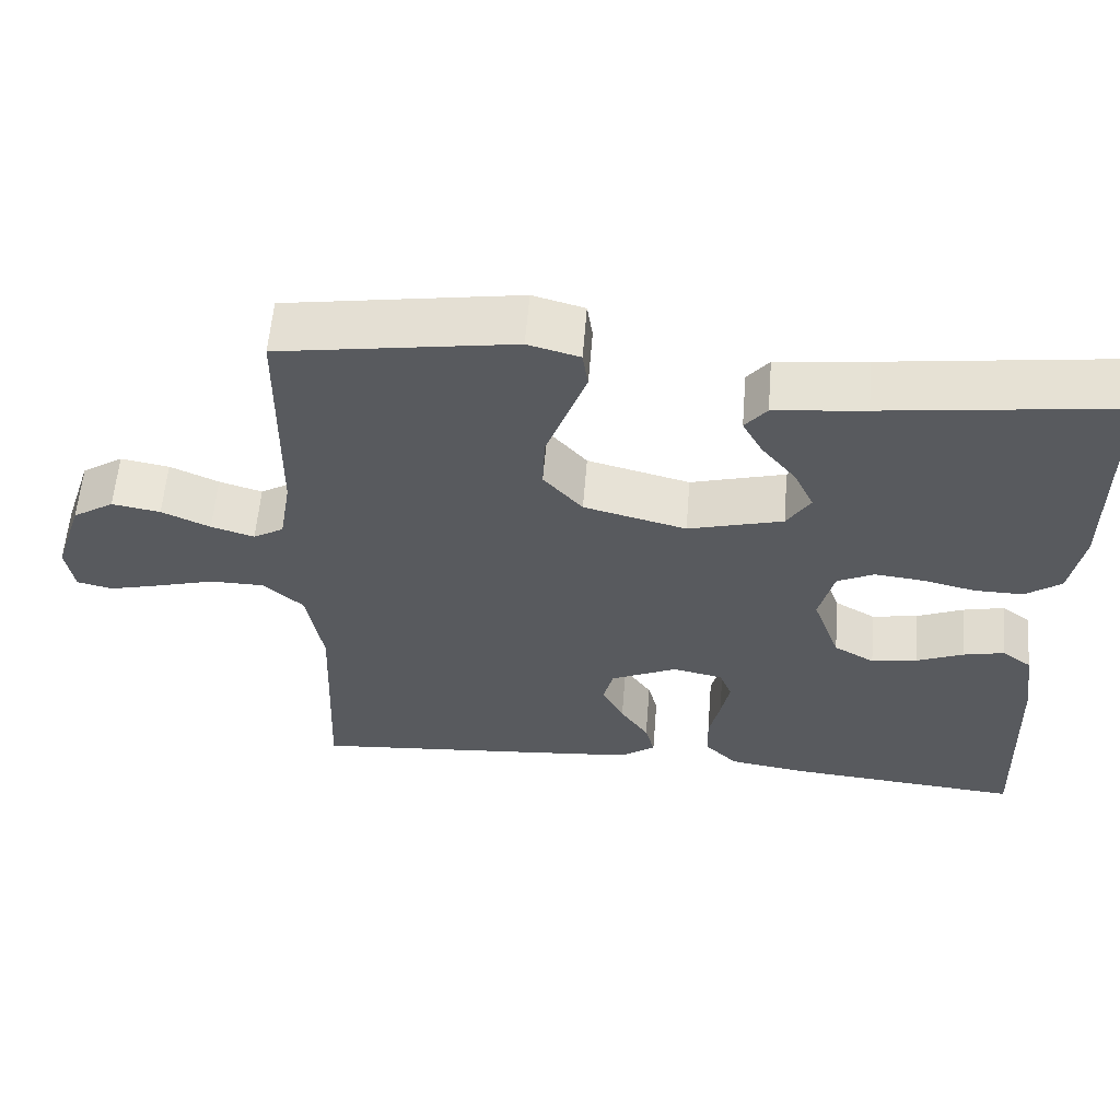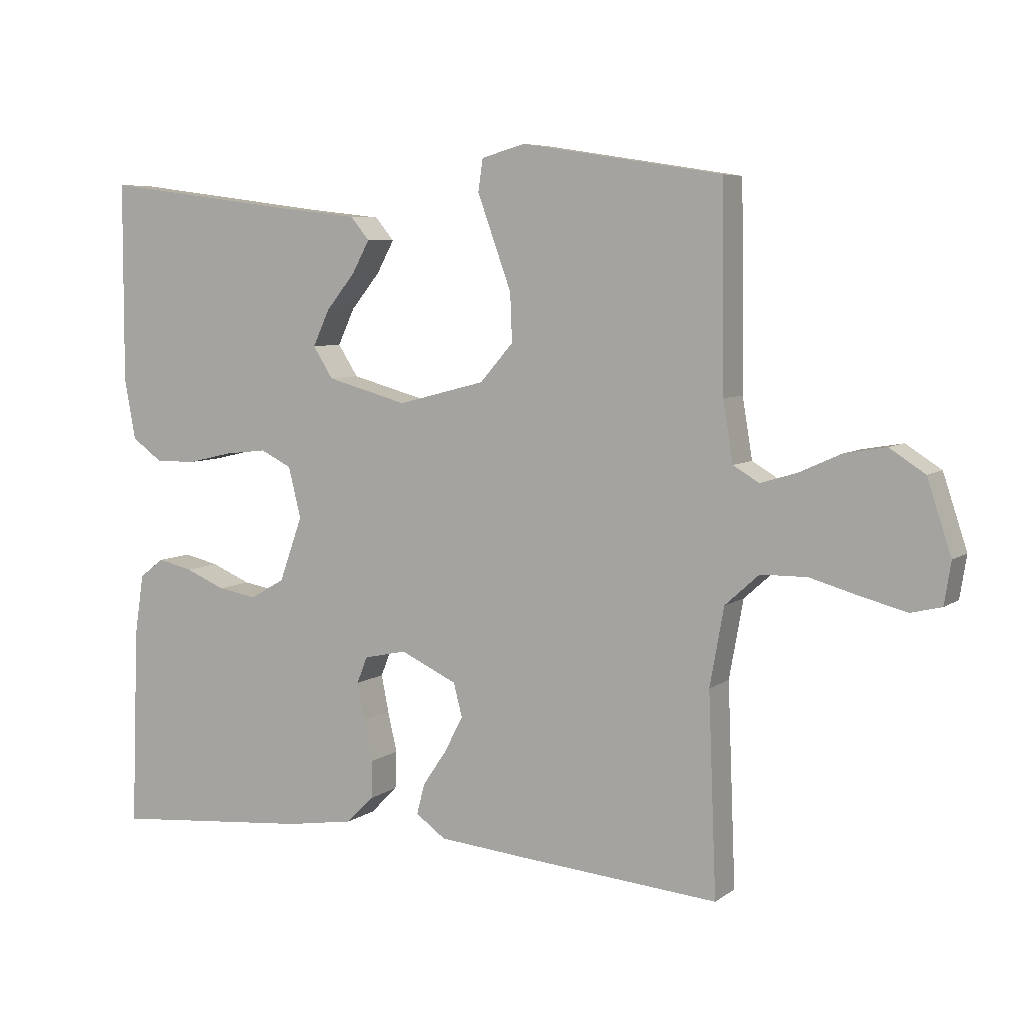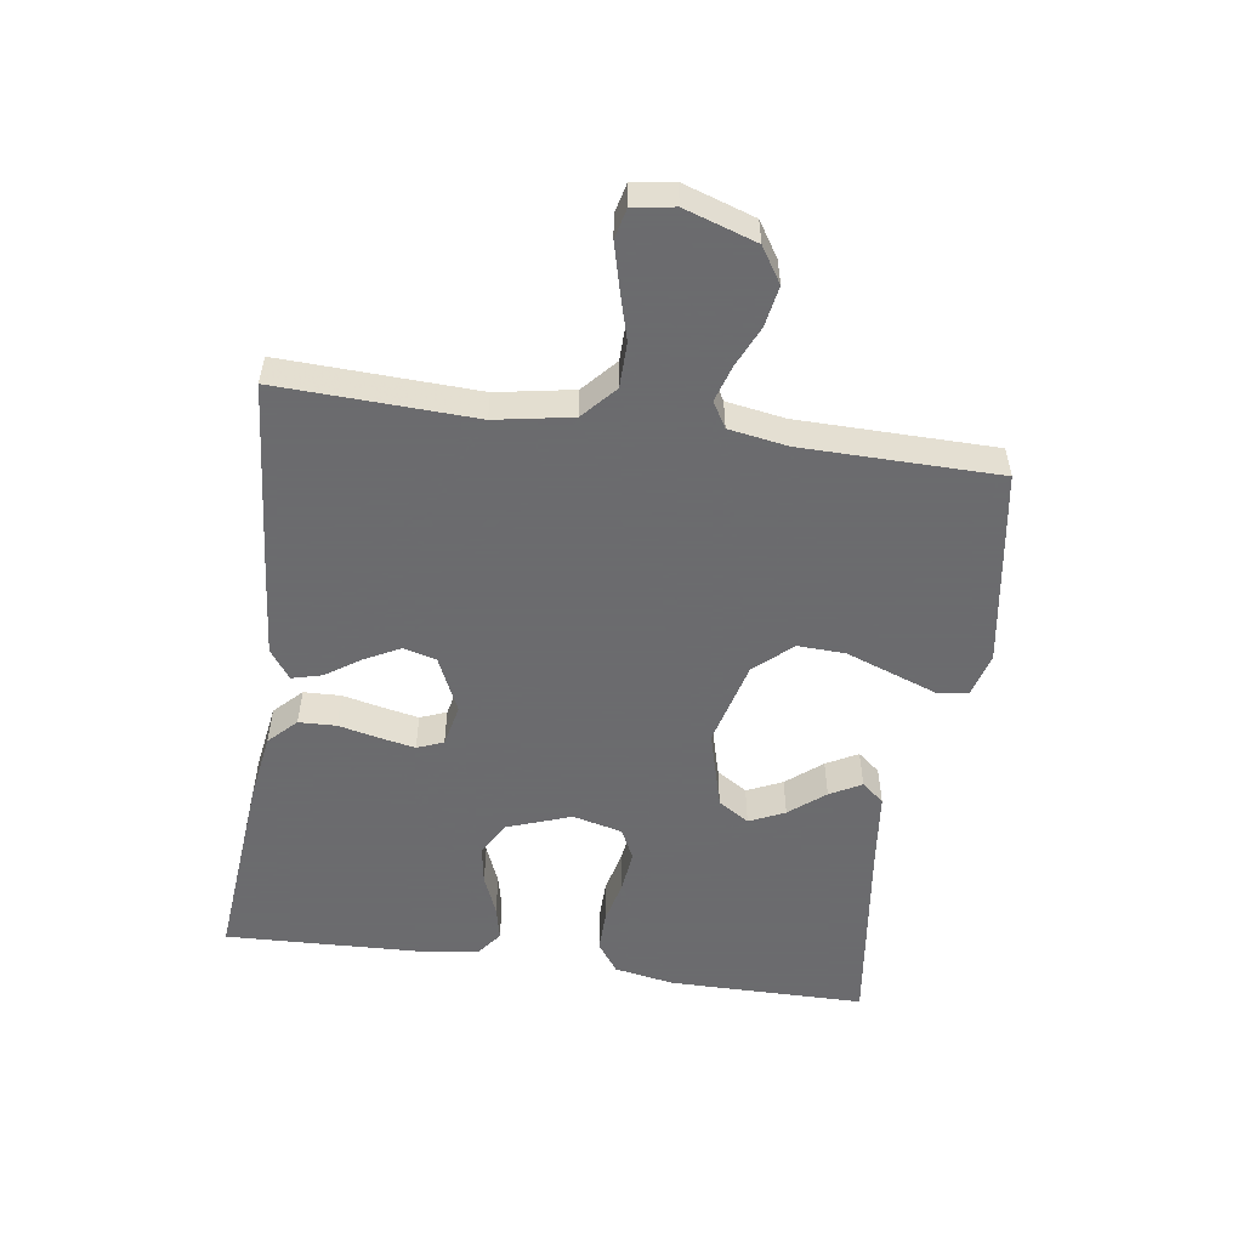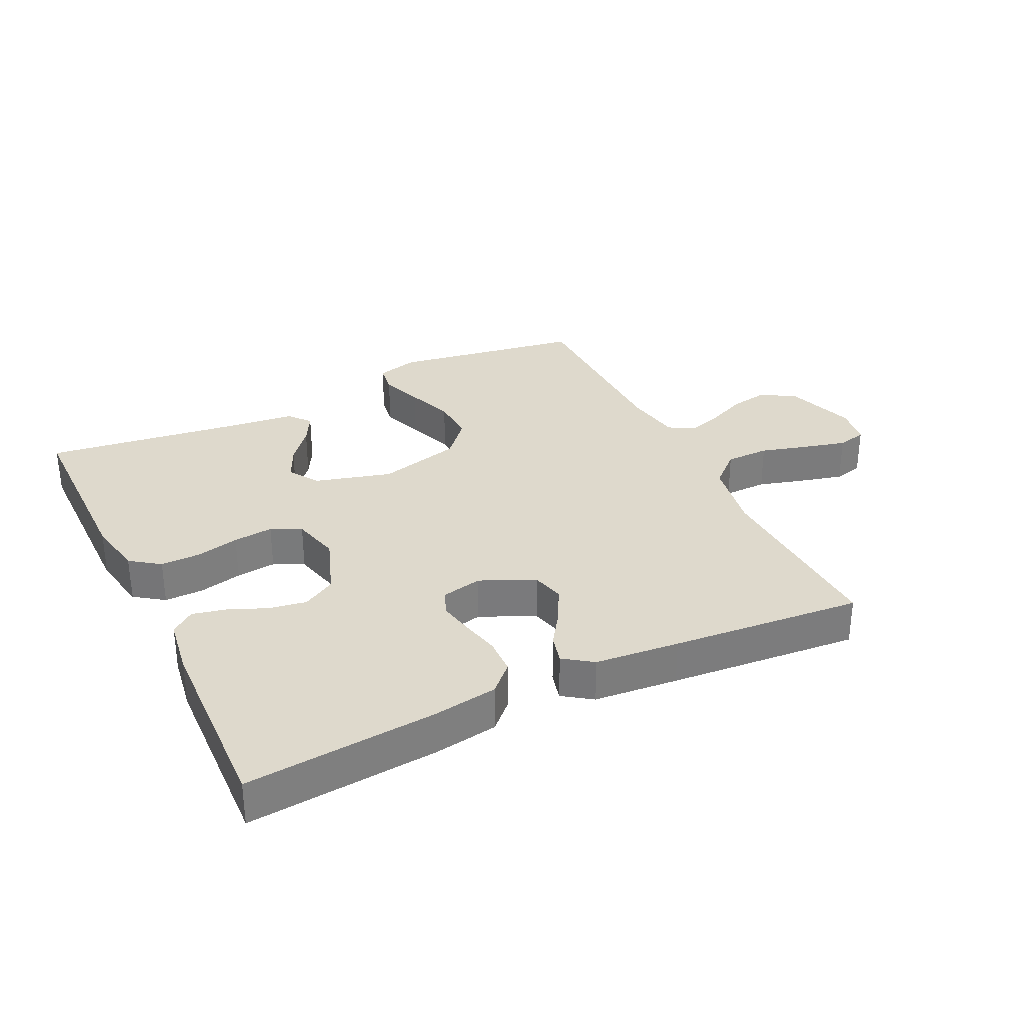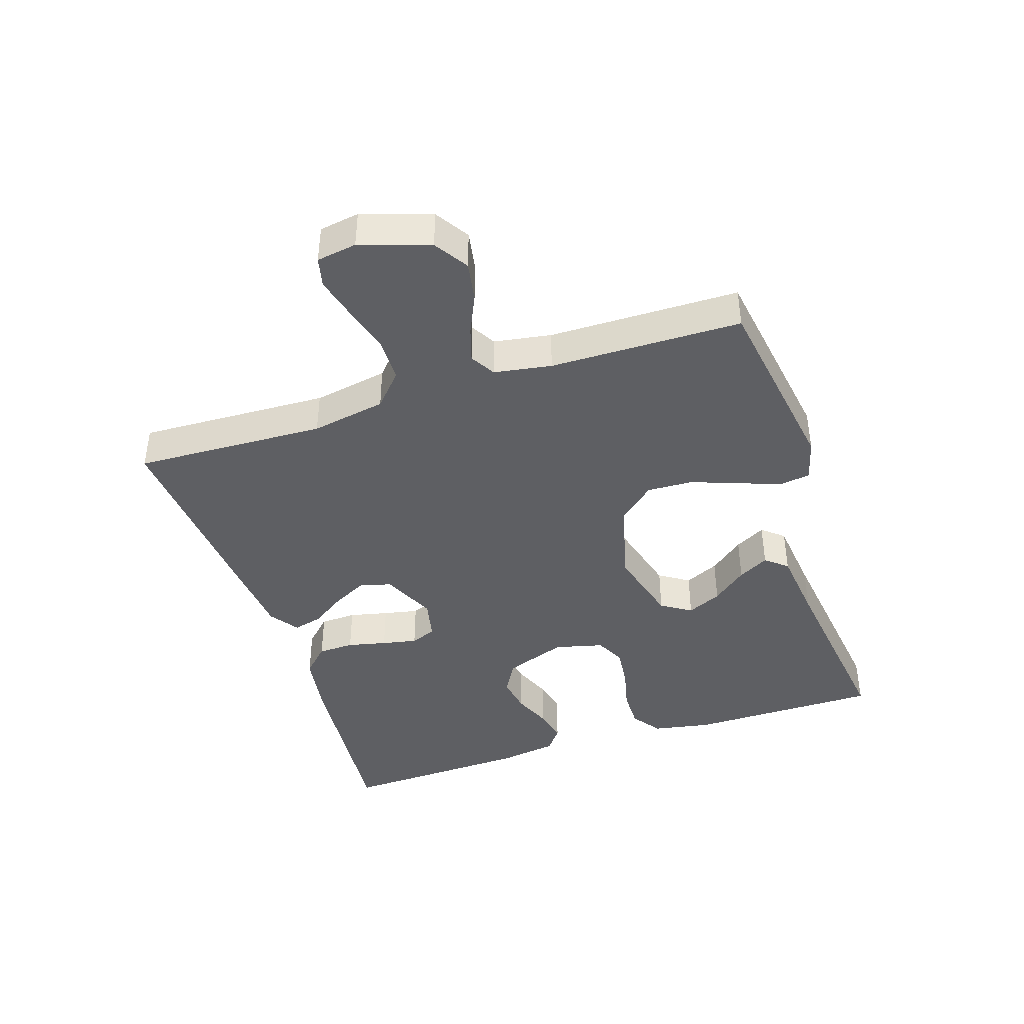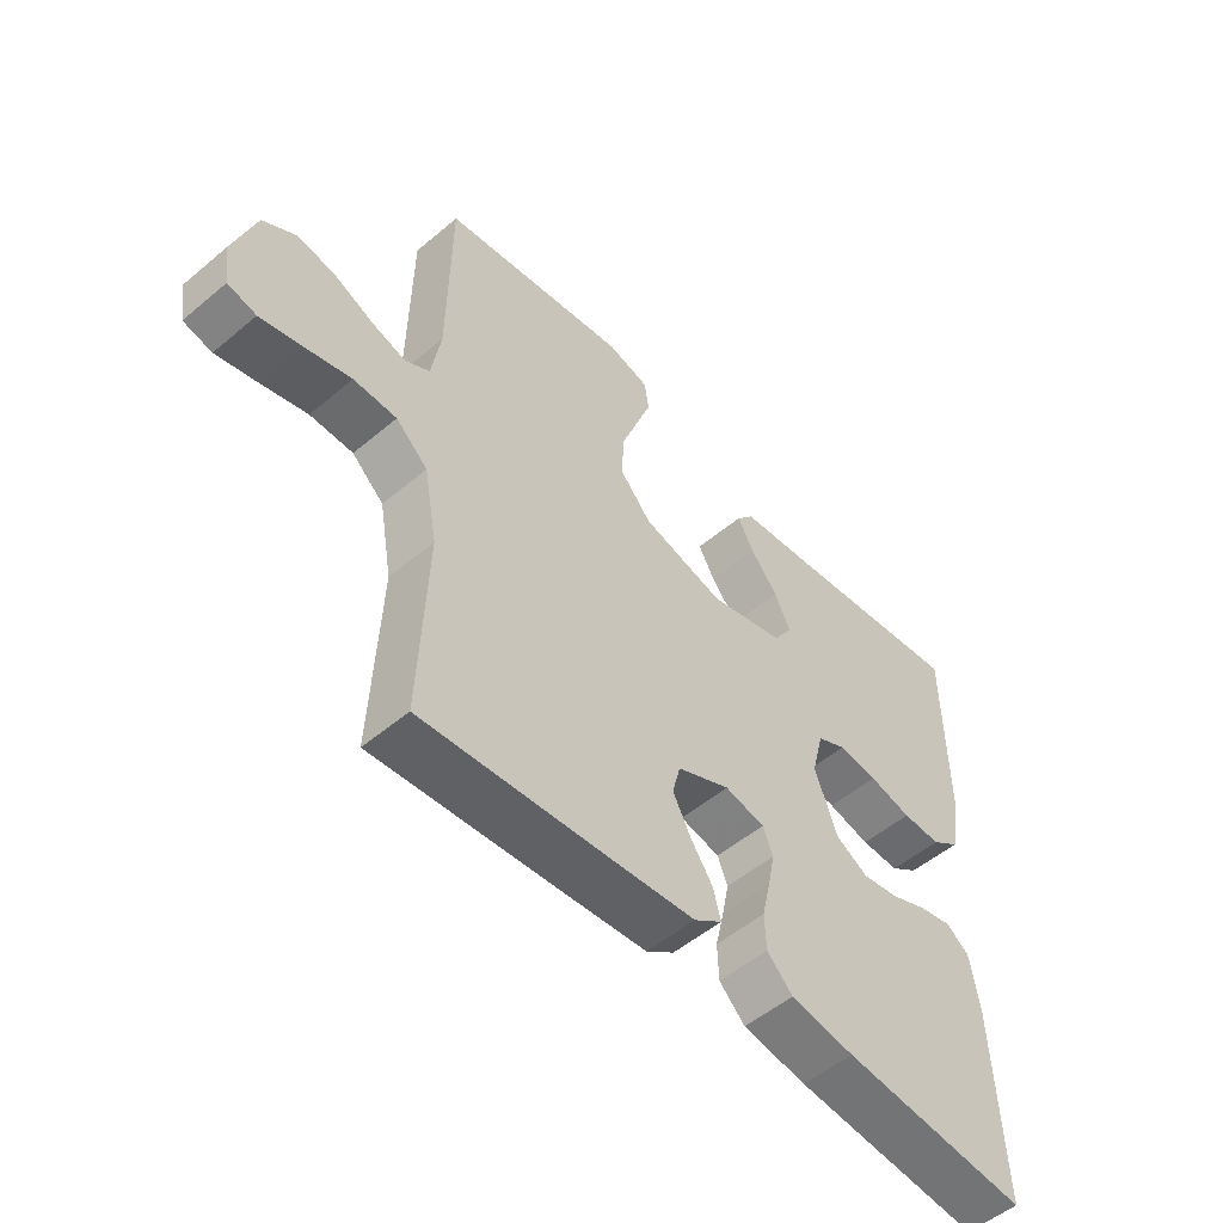
<metadata>
{"format":"obj","ext":"obj","renderer":"f3d","projection":"perspective","resolution":1024,"background":"white","views":[{"elev":58.7,"azim":4.6,"up":"+Z"},{"elev":6.5,"azim":-152.2,"up":"+Z"},{"elev":-53.5,"azim":-98.2,"up":"+Y"},{"elev":31.9,"azim":154.2,"up":"+Y"},{"elev":-41.8,"azim":-71.9,"up":"+Y"},{"elev":-52.7,"azim":-47.9,"up":"+Z"}]}
</metadata>
<code>
v 0.5 0.07 -0.5
v 0.2 0.07 -0.473
v 0.098 0.07 -0.457
v 0.057 0.07 -0.416
v 0.055 0.07 -0.359
v 0.069 0.07 -0.298
v 0.08 0.07 -0.243
v 0.064 0.07 -0.203
v 0 0.07 -0.189
v -0.085 0.07 -0.228
v -0.098 0.07 -0.278
v -0.07 0.07 -0.332
v -0.034 0.07 -0.385
v -0.022 0.07 -0.431
v -0.067 0.07 -0.463
v -0.2 0.07 -0.475
v -0.5 0.07 -0.5
v -0.488 0.07 -0.2
v -0.509 0.07 -0.083
v -0.56 0.07 -0.037
v -0.629 0.07 -0.036
v -0.704 0.07 -0.057
v -0.77 0.07 -0.074
v -0.816 0.07 -0.063
v -0.826 0.07 0
v -0.79 0.07 0.109
v -0.737 0.07 0.143
v -0.675 0.07 0.132
v -0.613 0.07 0.104
v -0.558 0.07 0.087
v -0.519 0.07 0.11
v -0.504 0.07 0.2
v -0.5 0.07 0.5
v -0.2 0.07 0.547
v -0.134 0.07 0.529
v -0.127 0.07 0.481
v -0.151 0.07 0.415
v -0.178 0.07 0.341
v -0.181 0.07 0.269
v -0.131 0.07 0.212
v 0 0.07 0.178
v 0.121 0.07 0.211
v 0.151 0.07 0.258
v 0.126 0.07 0.312
v 0.082 0.07 0.366
v 0.056 0.07 0.414
v 0.084 0.07 0.448
v 0.2 0.07 0.461
v 0.5 0.07 0.5
v 0.501 0.07 0.2
v 0.484 0.07 0.108
v 0.438 0.07 0.075
v 0.376 0.07 0.076
v 0.308 0.07 0.092
v 0.245 0.07 0.099
v 0.198 0.07 0.076
v 0.179 0.07 0
v 0.214 0.07 -0.097
v 0.266 0.07 -0.127
v 0.325 0.07 -0.117
v 0.385 0.07 -0.092
v 0.438 0.07 -0.08
v 0.475 0.07 -0.108
v 0.489 0.07 -0.2
v 0.5 0 -0.5
v 0.2 0 -0.473
v 0.098 0 -0.457
v 0.057 0 -0.416
v 0.055 0 -0.359
v 0.069 0 -0.298
v 0.08 0 -0.243
v 0.064 0 -0.203
v 0 0 -0.189
v -0.085 0 -0.228
v -0.098 0 -0.278
v -0.07 0 -0.332
v -0.034 0 -0.385
v -0.022 0 -0.431
v -0.067 0 -0.463
v -0.2 0 -0.475
v -0.5 0 -0.5
v -0.488 0 -0.2
v -0.509 0 -0.083
v -0.56 0 -0.037
v -0.629 0 -0.036
v -0.704 0 -0.057
v -0.77 0 -0.074
v -0.816 0 -0.063
v -0.826 0 0
v -0.79 0 0.109
v -0.737 0 0.143
v -0.675 0 0.132
v -0.613 0 0.104
v -0.558 0 0.087
v -0.519 0 0.11
v -0.504 0 0.2
v -0.5 0 0.5
v -0.2 0 0.547
v -0.134 0 0.529
v -0.127 0 0.481
v -0.151 0 0.415
v -0.178 0 0.341
v -0.181 0 0.269
v -0.131 0 0.212
v 0 0 0.178
v 0.121 0 0.211
v 0.151 0 0.258
v 0.126 0 0.312
v 0.082 0 0.366
v 0.056 0 0.414
v 0.084 0 0.448
v 0.2 0 0.461
v 0.5 0 0.5
v 0.501 0 0.2
v 0.484 0 0.108
v 0.438 0 0.075
v 0.376 0 0.076
v 0.308 0 0.092
v 0.245 0 0.099
v 0.198 0 0.076
v 0.179 0 0
v 0.214 0 -0.097
v 0.266 0 -0.127
v 0.325 0 -0.117
v 0.385 0 -0.092
v 0.438 0 -0.08
v 0.475 0 -0.108
v 0.489 0 -0.2
f 4 5 6
f 3 4 6
f 2 3 6
f 1 2 6
f 64 1 6
f 63 64 6
f 62 63 6
f 61 62 6
f 60 61 6
f 59 60 6 7
f 58 59 7 8
f 57 58 8 9
f 56 57 9 10
f 52 53 54
f 51 52 54
f 50 51 54
f 49 50 54
f 48 49 54
f 47 48 54
f 46 47 54
f 45 46 54
f 44 45 54
f 43 44 54 55
f 42 43 55 56
f 36 37 38
f 35 36 38
f 34 35 38
f 33 34 38
f 32 33 38
f 31 32 38 39
f 30 31 39 40
f 27 28 29
f 26 27 29
f 25 26 29
f 24 25 29
f 23 24 29
f 22 23 29
f 21 22 29
f 20 21 29 30
f 30 40 41
f 20 30 41
f 19 20 41
f 16 17 18
f 15 16 18
f 14 15 18
f 13 14 18
f 12 13 18
f 11 12 18 19
f 42 56 10
f 41 42 10
f 19 41 10
f 10 11 19
f 70 69 68
f 70 68 67
f 70 67 66
f 70 66 65
f 70 65 128
f 70 128 127
f 70 127 126
f 70 126 125
f 70 125 124
f 71 70 124 123
f 72 71 123 122
f 73 72 122 121
f 74 73 121 120
f 118 117 116
f 118 116 115
f 118 115 114
f 118 114 113
f 118 113 112
f 118 112 111
f 118 111 110
f 118 110 109
f 118 109 108
f 119 118 108 107
f 120 119 107 106
f 102 101 100
f 102 100 99
f 102 99 98
f 102 98 97
f 102 97 96
f 103 102 96 95
f 104 103 95 94
f 93 92 91
f 93 91 90
f 93 90 89
f 93 89 88
f 93 88 87
f 93 87 86
f 93 86 85
f 94 93 85 84
f 105 104 94
f 105 94 84
f 105 84 83
f 82 81 80
f 82 80 79
f 82 79 78
f 82 78 77
f 82 77 76
f 83 82 76 75
f 74 120 106
f 74 106 105
f 74 105 83
f 83 75 74
f 1 65 66 2
f 2 66 67 3
f 3 67 68 4
f 4 68 69 5
f 5 69 70 6
f 6 70 71 7
f 7 71 72 8
f 8 72 73 9
f 9 73 74 10
f 10 74 75 11
f 11 75 76 12
f 12 76 77 13
f 13 77 78 14
f 14 78 79 15
f 15 79 80 16
f 16 80 81 17
f 17 81 82 18
f 18 82 83 19
f 19 83 84 20
f 20 84 85 21
f 21 85 86 22
f 22 86 87 23
f 23 87 88 24
f 24 88 89 25
f 25 89 90 26
f 26 90 91 27
f 27 91 92 28
f 28 92 93 29
f 29 93 94 30
f 30 94 95 31
f 31 95 96 32
f 32 96 97 33
f 33 97 98 34
f 34 98 99 35
f 35 99 100 36
f 36 100 101 37
f 37 101 102 38
f 38 102 103 39
f 39 103 104 40
f 40 104 105 41
f 41 105 106 42
f 42 106 107 43
f 43 107 108 44
f 44 108 109 45
f 45 109 110 46
f 46 110 111 47
f 47 111 112 48
f 48 112 113 49
f 49 113 114 50
f 50 114 115 51
f 51 115 116 52
f 52 116 117 53
f 53 117 118 54
f 54 118 119 55
f 55 119 120 56
f 56 120 121 57
f 57 121 122 58
f 58 122 123 59
f 59 123 124 60
f 60 124 125 61
f 61 125 126 62
f 62 126 127 63
f 63 127 128 64
f 64 128 65 1

</code>
